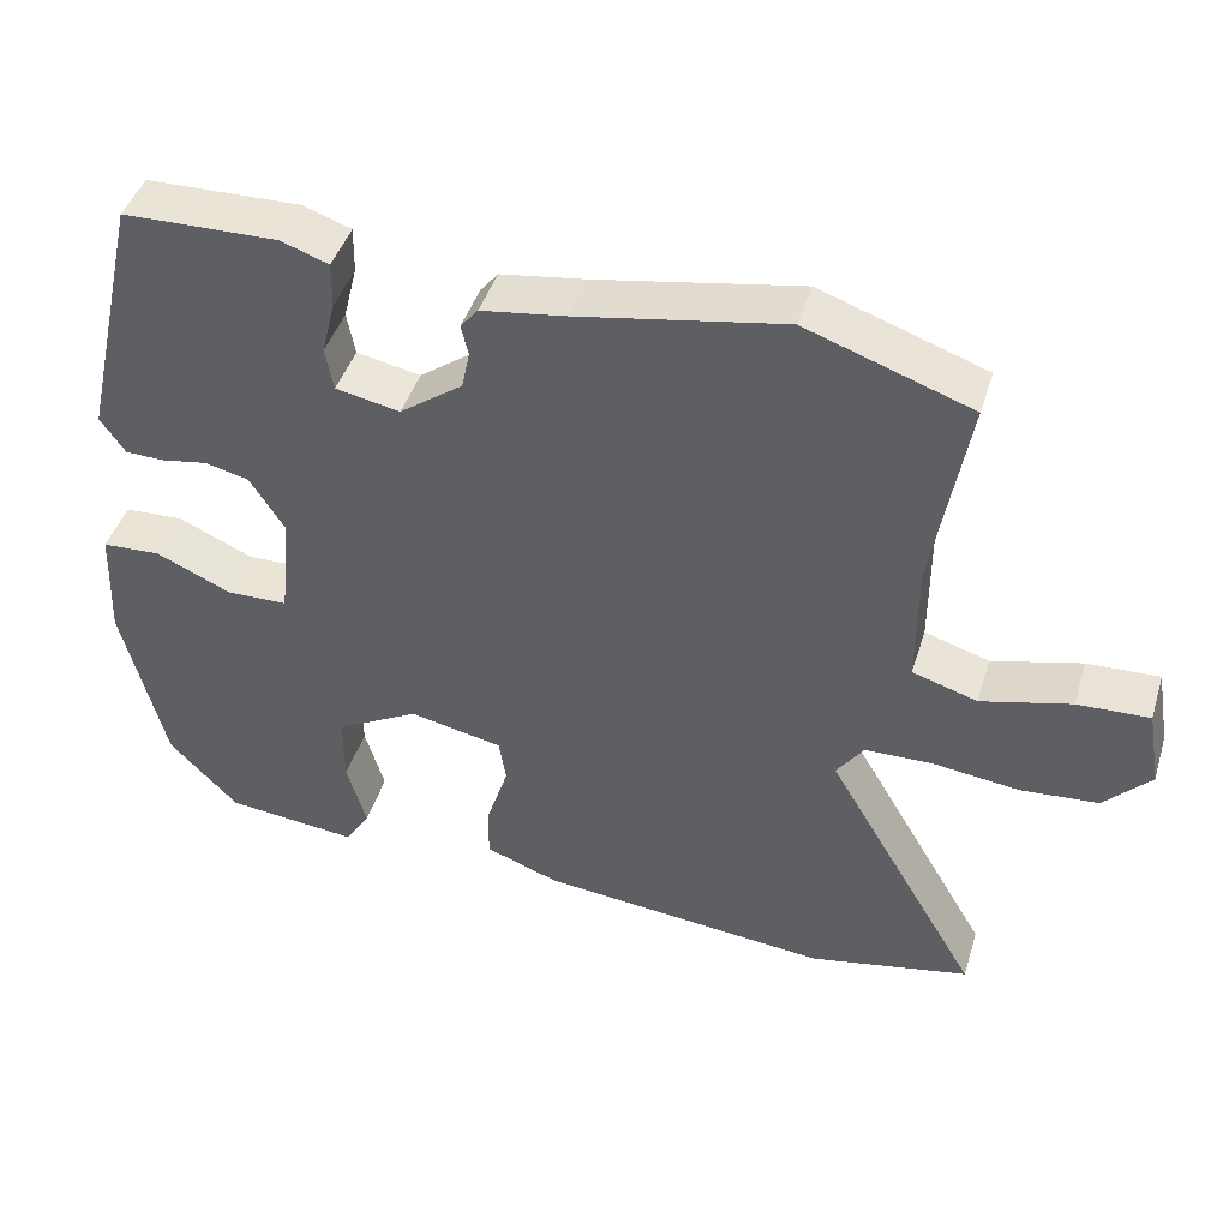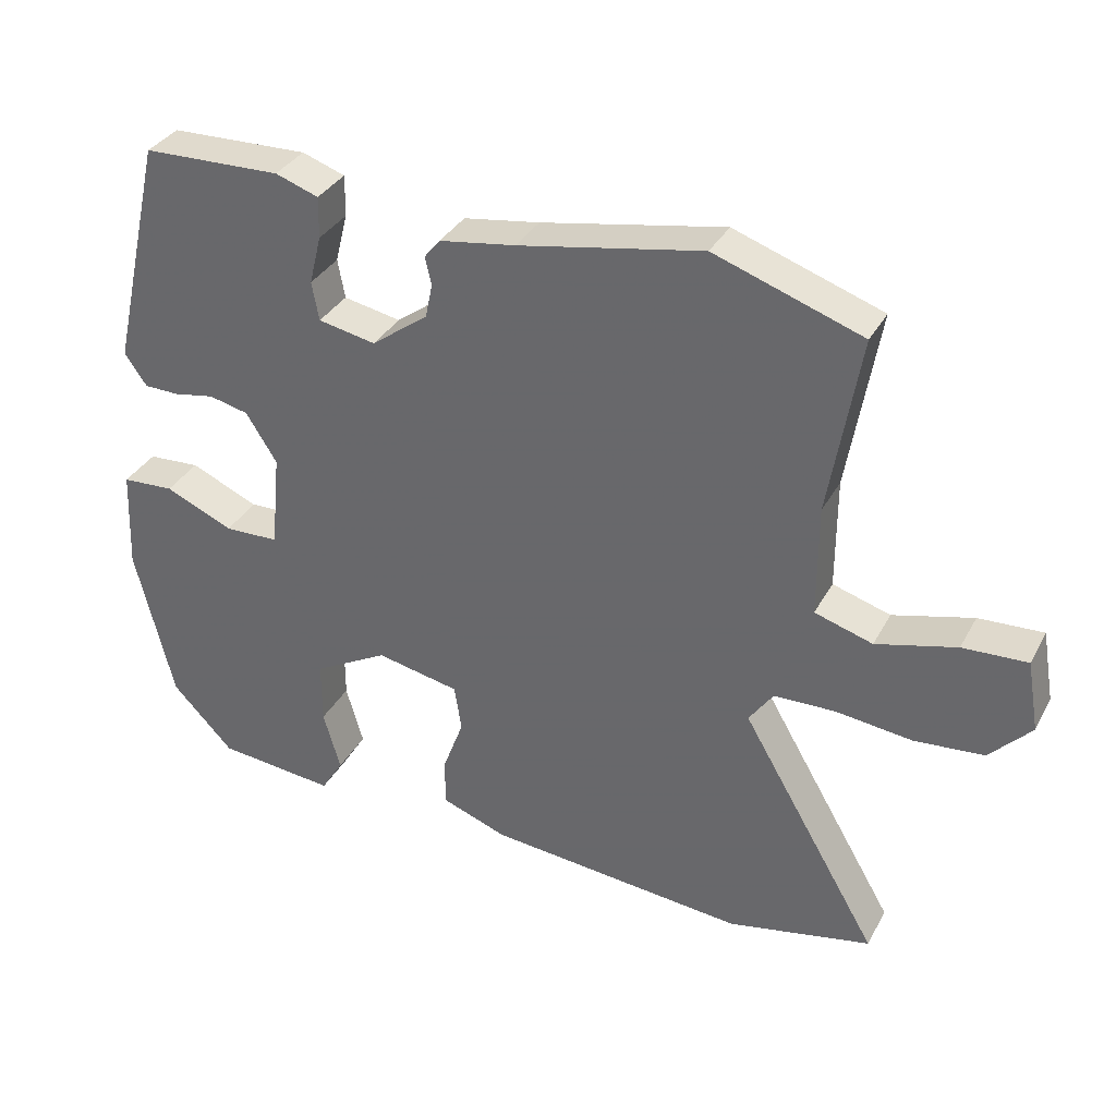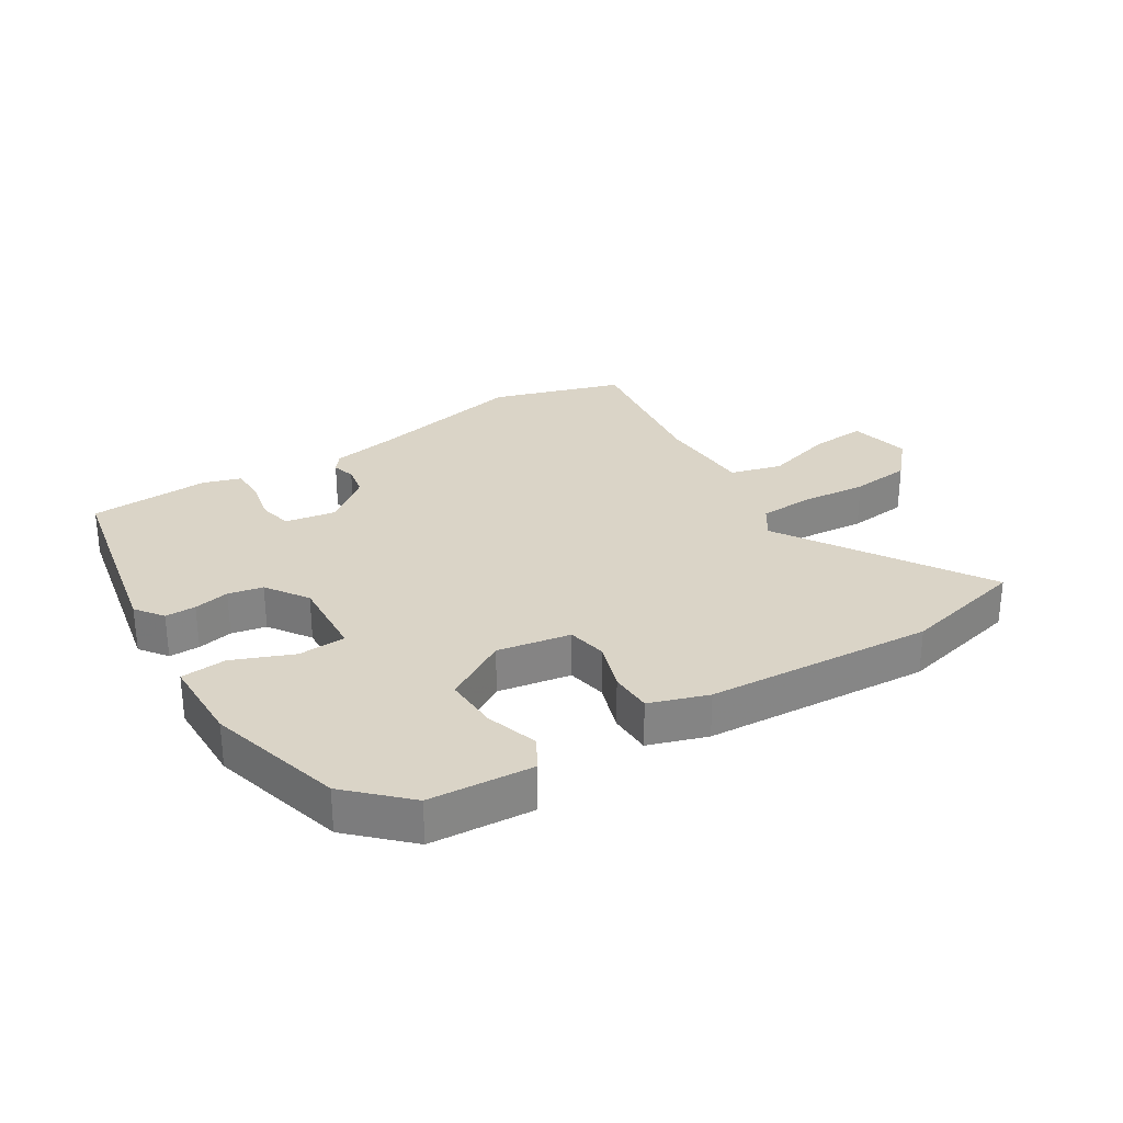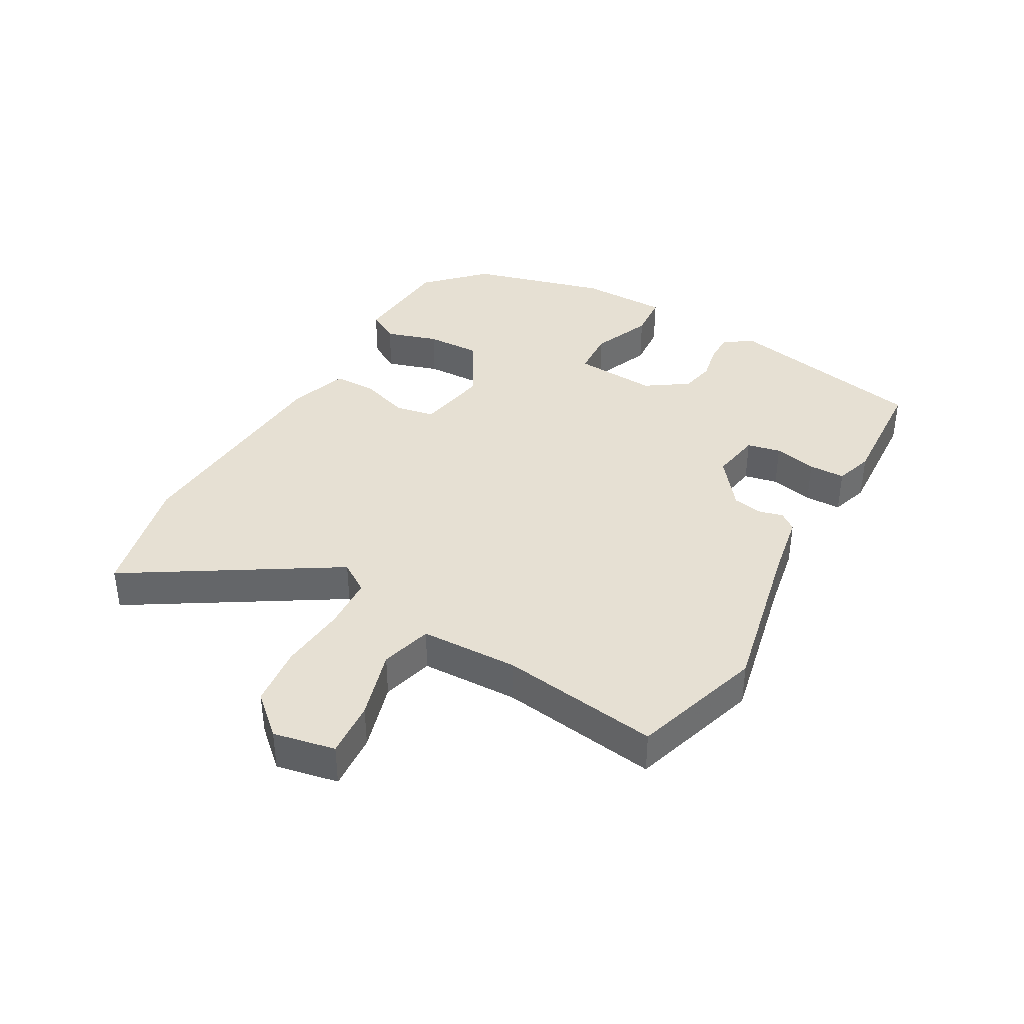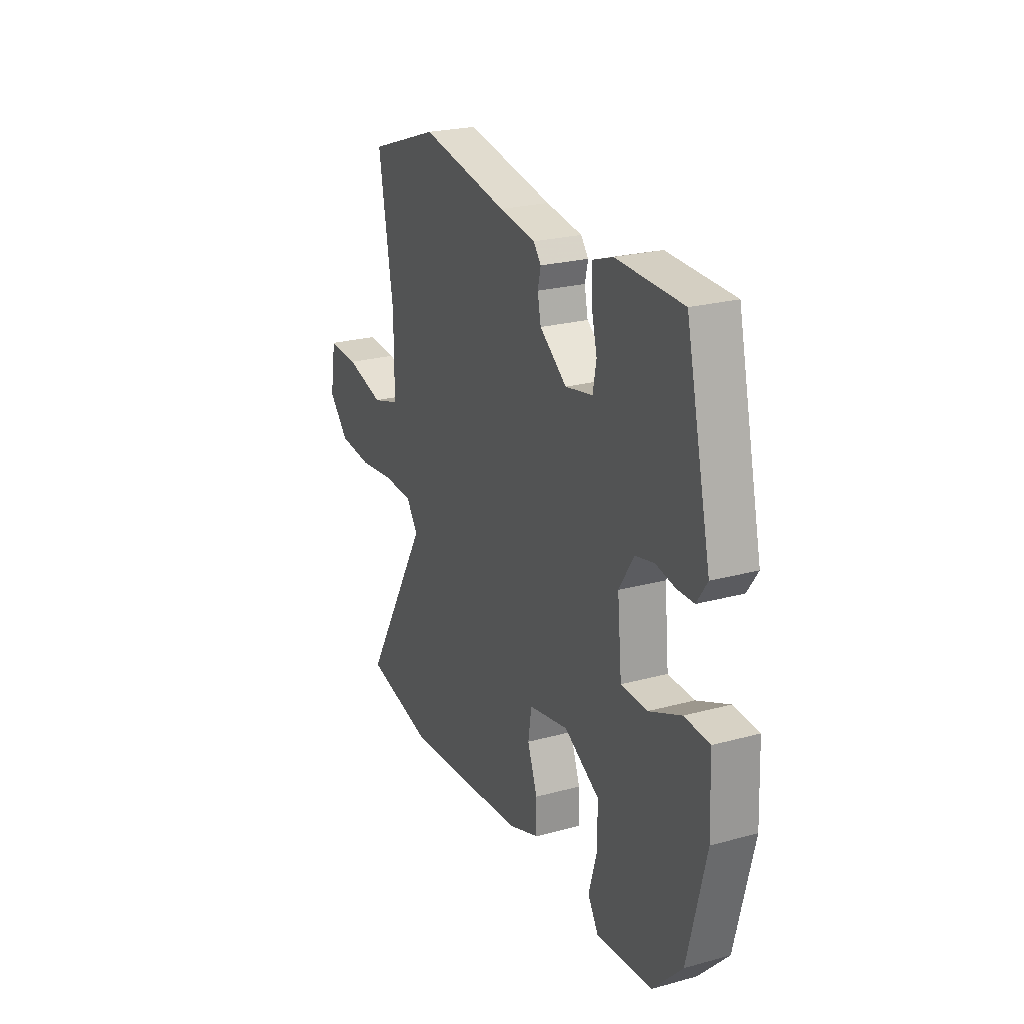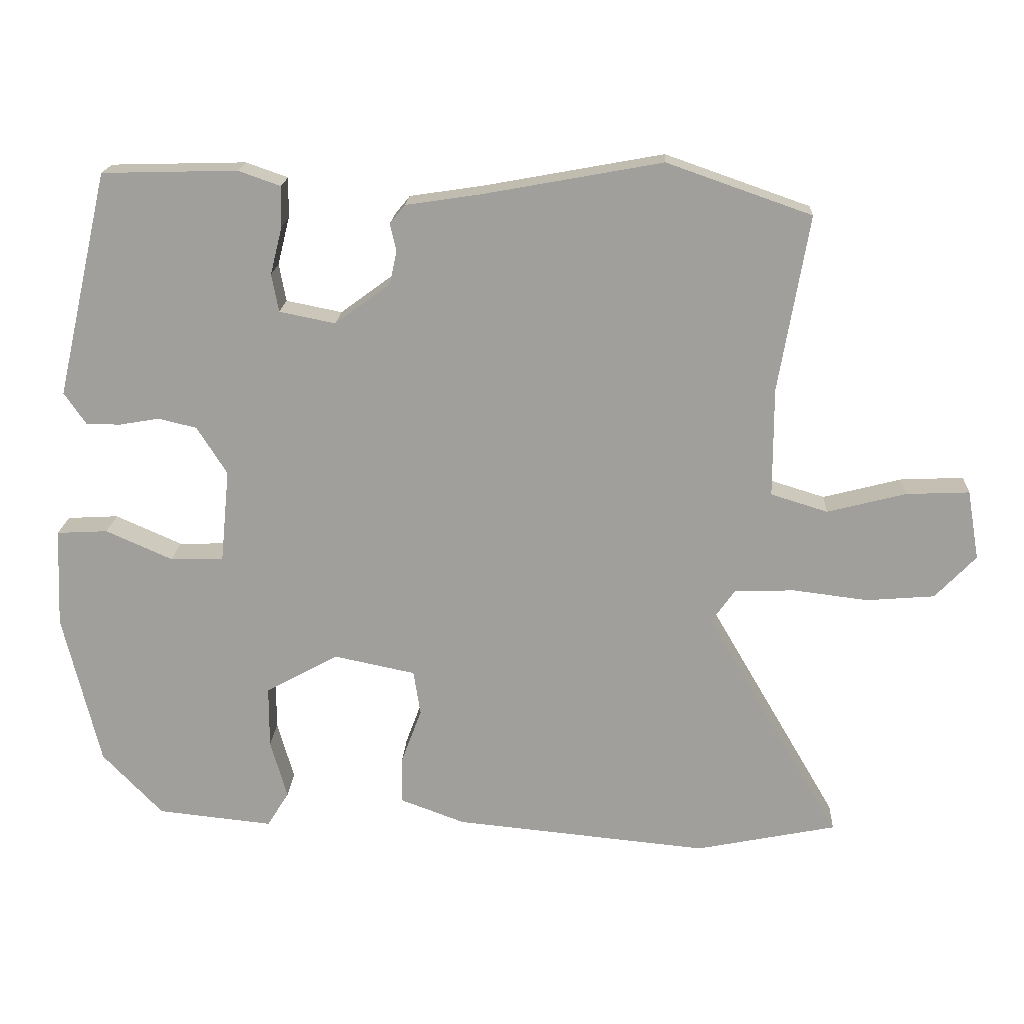
<metadata>
{"format":"obj","ext":"obj","renderer":"f3d","projection":"perspective","resolution":1024,"background":"white","views":[{"elev":44.1,"azim":-163.0,"up":"+Z"},{"elev":34.1,"azim":-155.1,"up":"+Z"},{"elev":28.9,"azim":146.2,"up":"+Y"},{"elev":38.5,"azim":-62.1,"up":"+Y"},{"elev":24.1,"azim":65.7,"up":"+Z"},{"elev":18.3,"azim":-176.9,"up":"+Z"}]}
</metadata>
<code>
v 0.452 0.07 -0.377
v 0.366 0.07 -0.467
v 0.201 0.07 -0.484
v 0.17 0.07 -0.434
v 0.194 0.07 -0.35
v 0.194 0.07 -0.262
v 0.09 0.07 -0.205
v -0.026 0.07 -0.229
v -0.036 0.07 -0.293
v -0.007 0.07 -0.371
v -0.006 0.07 -0.439
v -0.098 0.07 -0.473
v -0.46 0.07 -0.508
v -0.661 0.07 -0.467
v -0.468 0.07 -0.136
v -0.502 0.07 -0.088
v -0.588 0.07 -0.086
v -0.694 0.07 -0.099
v -0.791 0.07 -0.091
v -0.849 0.07 -0.03
v -0.832 0.07 0.069
v -0.742 0.07 0.065
v -0.63 0.07 0.036
v -0.549 0.07 0.061
v -0.549 0.07 0.217
v -0.592 0.07 0.468
v -0.386 0.07 0.54
v -0.13 0.07 0.493
v -0.024 0.07 0.477
v -0.002 0.07 0.45
v -0.011 0.07 0.412
v -0.001 0.07 0.364
v 0.078 0.07 0.306
v 0.158 0.07 0.322
v 0.168 0.07 0.376
v 0.151 0.07 0.444
v 0.15 0.07 0.502
v 0.21 0.07 0.523
v 0.403 0.07 0.518
v 0.477 0.07 0.197
v 0.446 0.07 0.152
v 0.397 0.07 0.151
v 0.34 0.07 0.161
v 0.285 0.07 0.148
v 0.242 0.07 0.08
v 0.255 0.07 -0.053
v 0.331 0.07 -0.055
v 0.426 0.07 -0.013
v 0.499 0.07 -0.017
v 0.505 0.07 -0.158
v 0.452 0 -0.377
v 0.366 0 -0.467
v 0.201 0 -0.484
v 0.17 0 -0.434
v 0.194 0 -0.35
v 0.194 0 -0.262
v 0.09 0 -0.205
v -0.026 0 -0.229
v -0.036 0 -0.293
v -0.007 0 -0.371
v -0.006 0 -0.439
v -0.098 0 -0.473
v -0.46 0 -0.508
v -0.661 0 -0.467
v -0.468 0 -0.136
v -0.502 0 -0.088
v -0.588 0 -0.086
v -0.694 0 -0.099
v -0.791 0 -0.091
v -0.849 0 -0.03
v -0.832 0 0.069
v -0.742 0 0.065
v -0.63 0 0.036
v -0.549 0 0.061
v -0.549 0 0.217
v -0.592 0 0.468
v -0.386 0 0.54
v -0.13 0 0.493
v -0.024 0 0.477
v -0.002 0 0.45
v -0.011 0 0.412
v -0.001 0 0.364
v 0.078 0 0.306
v 0.158 0 0.322
v 0.168 0 0.376
v 0.151 0 0.444
v 0.15 0 0.502
v 0.21 0 0.523
v 0.403 0 0.518
v 0.477 0 0.197
v 0.446 0 0.152
v 0.397 0 0.151
v 0.34 0 0.161
v 0.285 0 0.148
v 0.242 0 0.08
v 0.255 0 -0.053
v 0.331 0 -0.055
v 0.426 0 -0.013
v 0.499 0 -0.017
v 0.505 0 -0.158
f 3 4 5
f 2 3 5
f 1 2 5
f 50 1 5
f 49 50 5
f 48 49 5
f 47 48 5
f 46 47 5 6
f 45 46 6 7
f 41 42 43
f 40 41 43
f 39 40 43
f 38 39 43
f 37 38 43
f 36 37 43
f 35 36 43
f 34 35 43 44
f 33 34 44 45
f 28 29 30 31
f 28 31 32
f 27 28 32
f 26 27 32
f 25 26 32
f 45 7 8
f 33 45 8
f 32 33 8
f 25 32 8
f 24 25 8
f 21 22 23
f 20 21 23
f 19 20 23
f 18 19 23
f 17 18 23
f 13 14 15
f 12 13 15
f 11 12 15
f 10 11 15
f 9 10 15
f 9 15 16
f 8 9 16
f 24 8 16
f 16 17 23 24
f 55 54 53
f 55 53 52
f 55 52 51
f 55 51 100
f 55 100 99
f 55 99 98
f 55 98 97
f 56 55 97 96
f 57 56 96 95
f 93 92 91
f 93 91 90
f 93 90 89
f 93 89 88
f 93 88 87
f 93 87 86
f 93 86 85
f 94 93 85 84
f 95 94 84 83
f 81 80 79 78
f 82 81 78
f 82 78 77
f 82 77 76
f 82 76 75
f 58 57 95
f 58 95 83
f 58 83 82
f 58 82 75
f 58 75 74
f 73 72 71
f 73 71 70
f 73 70 69
f 73 69 68
f 73 68 67
f 65 64 63
f 65 63 62
f 65 62 61
f 65 61 60
f 65 60 59
f 66 65 59
f 66 59 58
f 66 58 74
f 74 73 67 66
f 1 51 52 2
f 2 52 53 3
f 3 53 54 4
f 4 54 55 5
f 5 55 56 6
f 6 56 57 7
f 7 57 58 8
f 8 58 59 9
f 9 59 60 10
f 10 60 61 11
f 11 61 62 12
f 12 62 63 13
f 13 63 64 14
f 14 64 65 15
f 15 65 66 16
f 16 66 67 17
f 17 67 68 18
f 18 68 69 19
f 19 69 70 20
f 20 70 71 21
f 21 71 72 22
f 22 72 73 23
f 23 73 74 24
f 24 74 75 25
f 25 75 76 26
f 26 76 77 27
f 27 77 78 28
f 28 78 79 29
f 29 79 80 30
f 30 80 81 31
f 31 81 82 32
f 32 82 83 33
f 33 83 84 34
f 34 84 85 35
f 35 85 86 36
f 36 86 87 37
f 37 87 88 38
f 38 88 89 39
f 39 89 90 40
f 40 90 91 41
f 41 91 92 42
f 42 92 93 43
f 43 93 94 44
f 44 94 95 45
f 45 95 96 46
f 46 96 97 47
f 47 97 98 48
f 48 98 99 49
f 49 99 100 50
f 50 100 51 1

</code>
